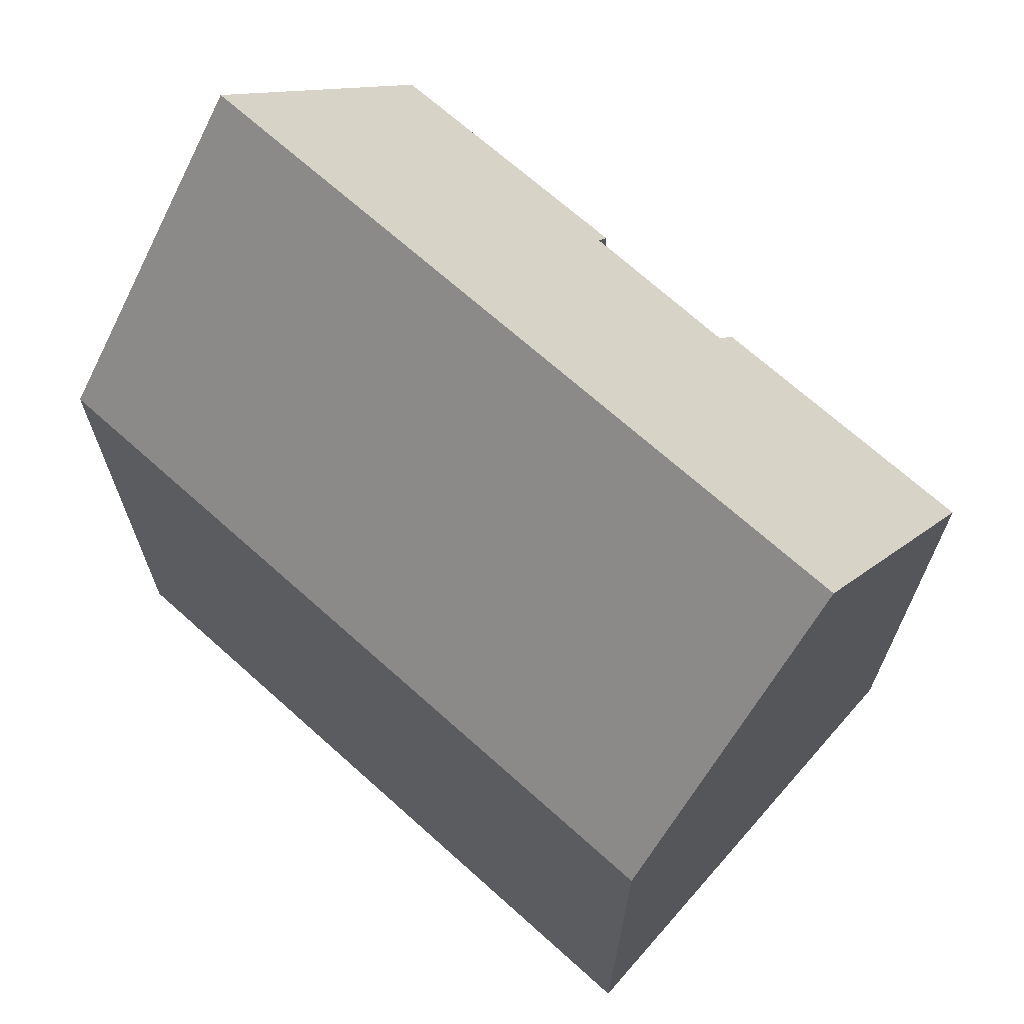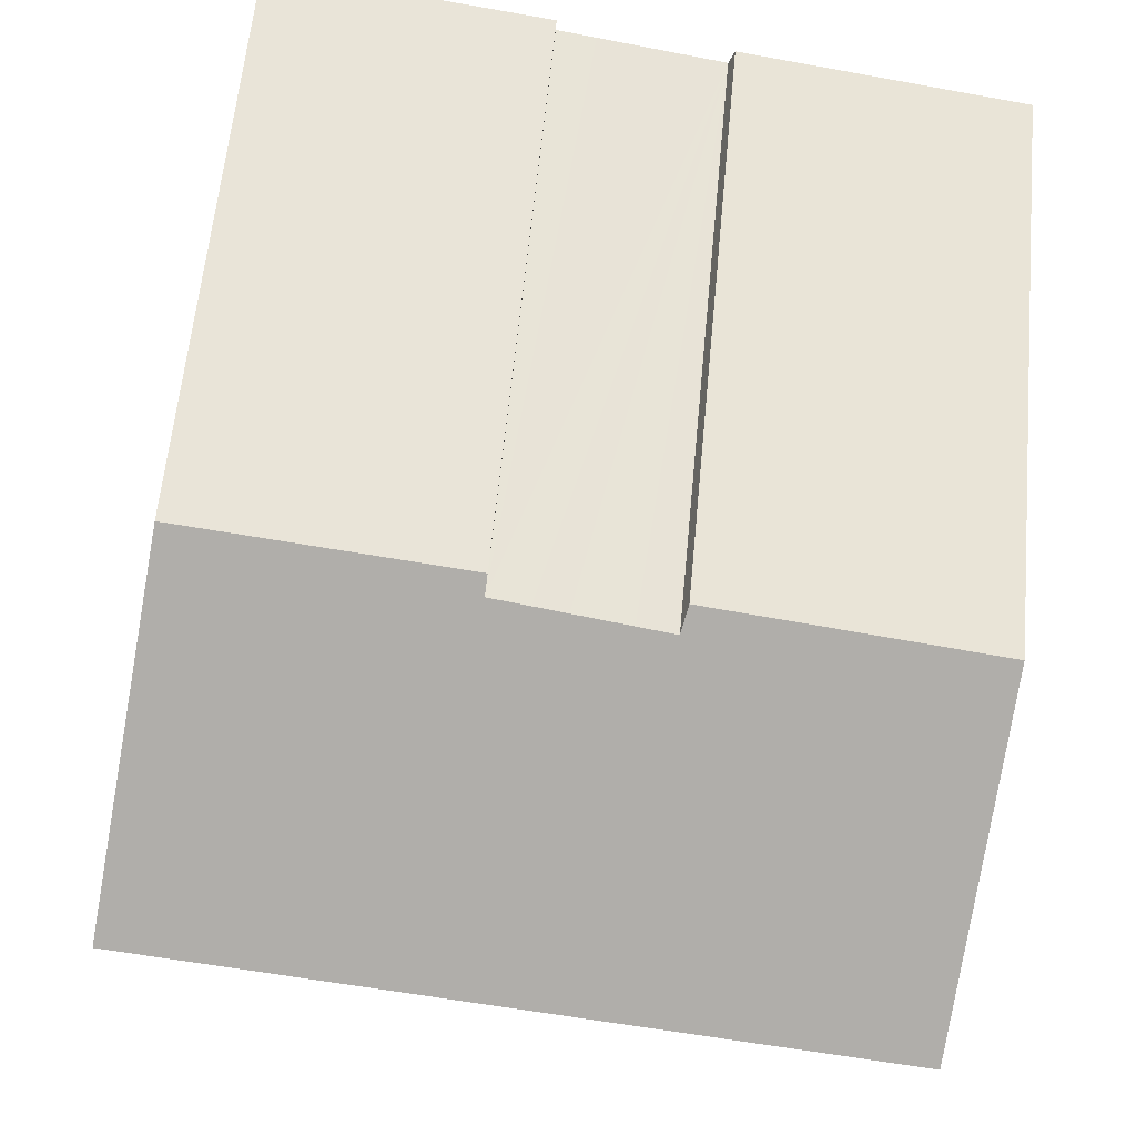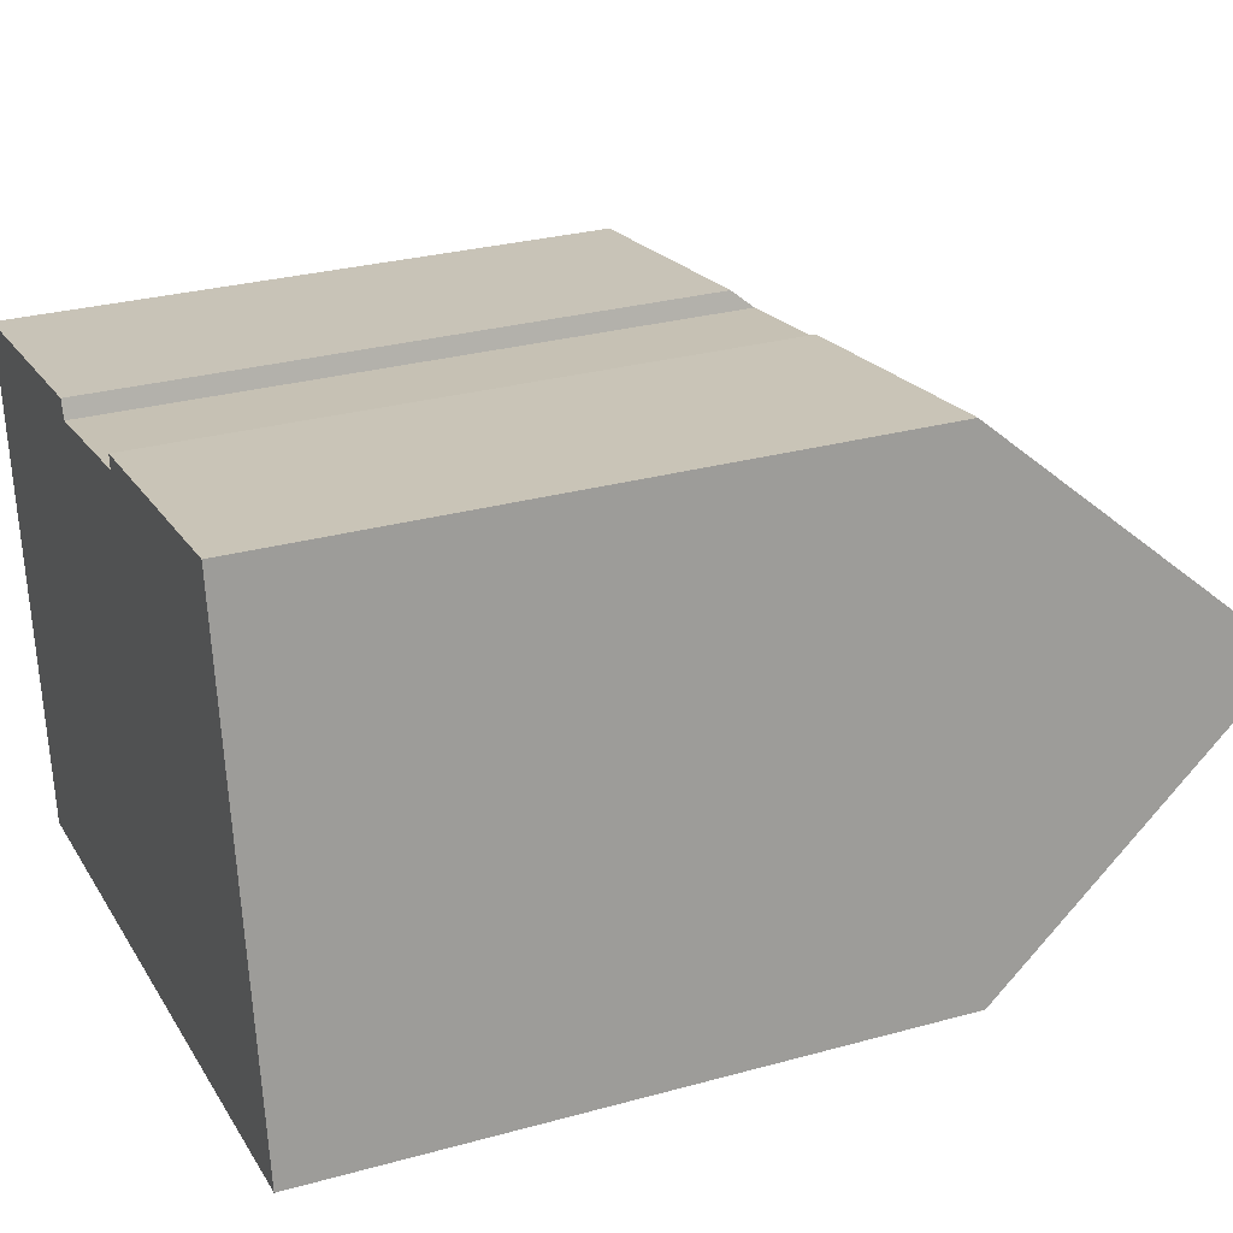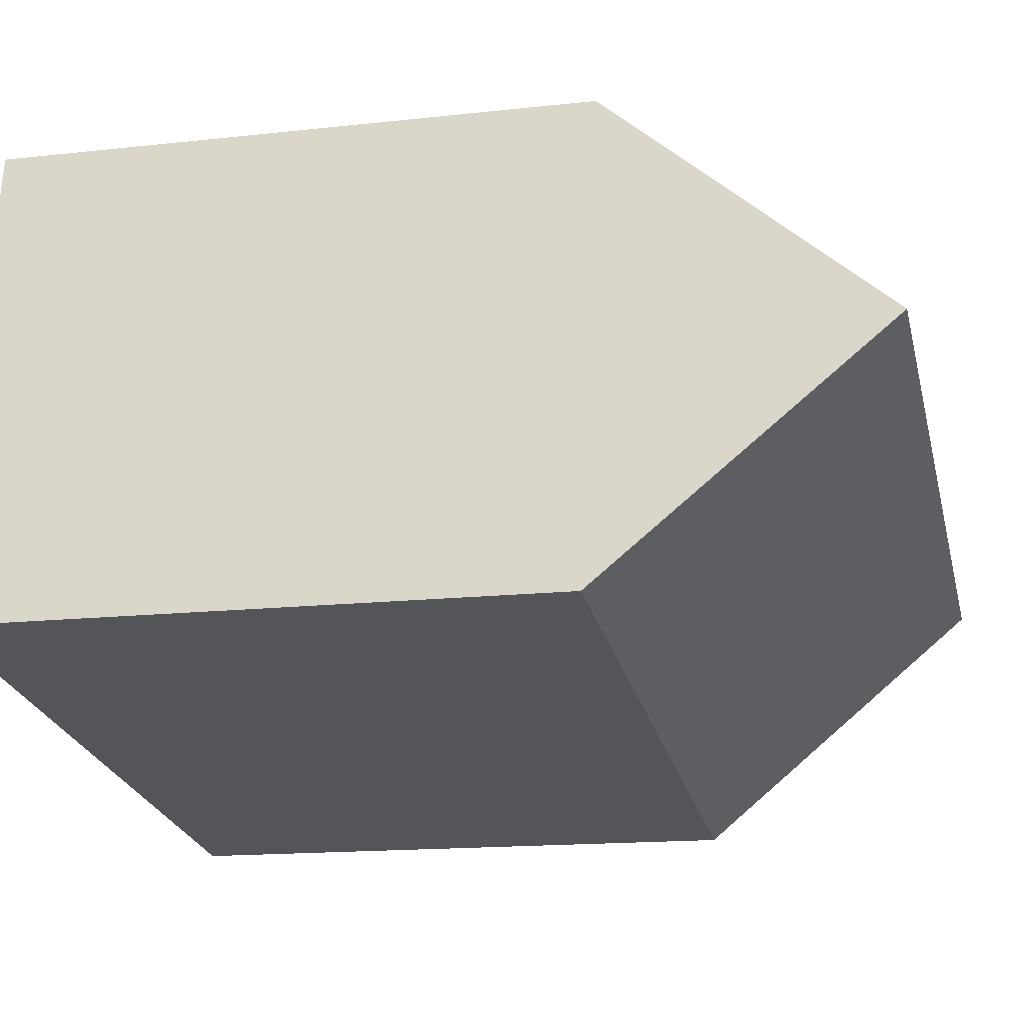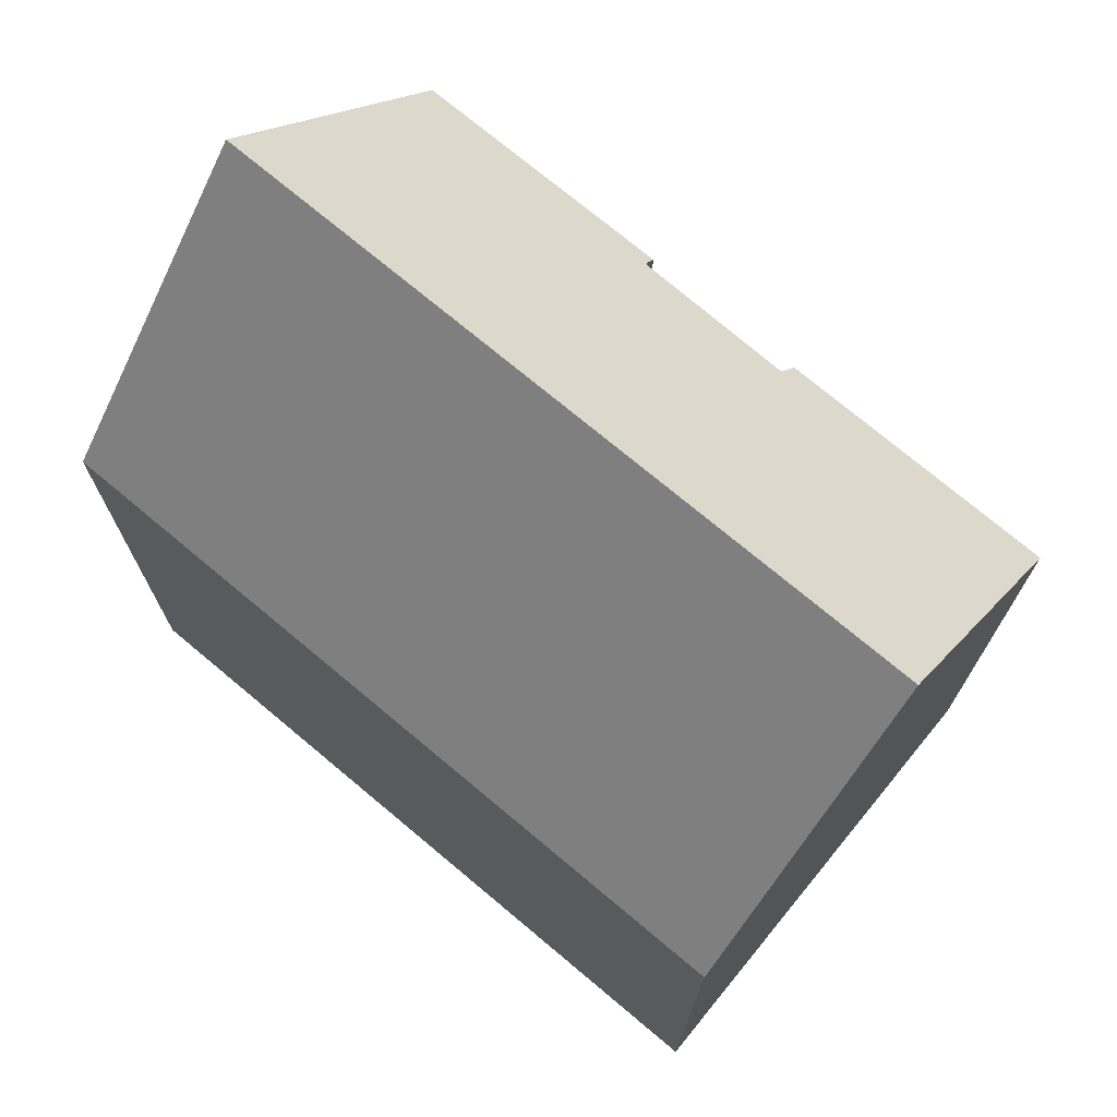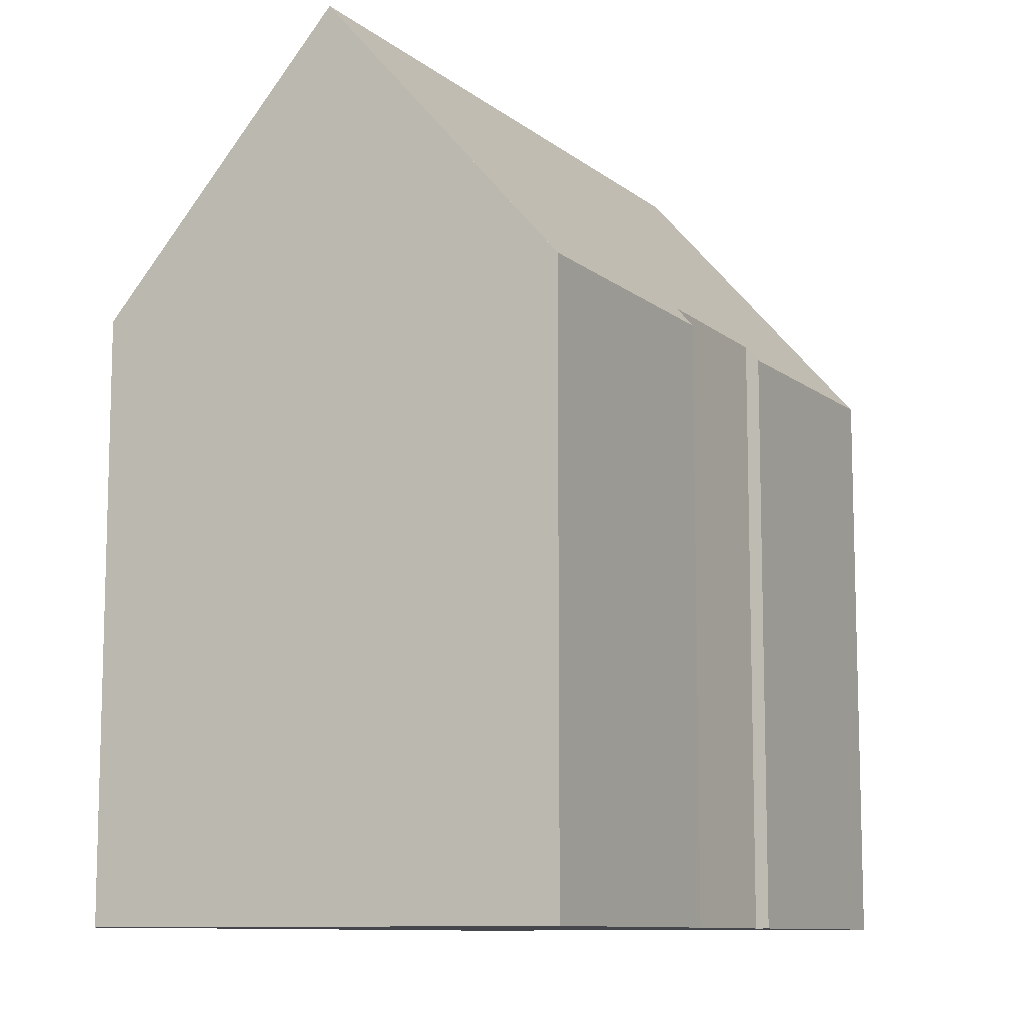
<metadata>
{"format":"obj","ext":"obj","renderer":"f3d","projection":"perspective","resolution":1024,"background":"white","views":[{"elev":68.6,"azim":-146.8,"up":"+Y"},{"elev":60.6,"azim":-174.6,"up":"+Z"},{"elev":28.8,"azim":67.6,"up":"+Z"},{"elev":-15.5,"azim":103.2,"up":"+Z"},{"elev":73.2,"azim":-148.8,"up":"+Y"},{"elev":-10.1,"azim":-70.2,"up":"+Y"}]}
</metadata>
<code>
v  0.755 19.05 -5.284
v  8.63 12.88 -9.54
v  1.519 12.88 -10.64
v  16.63 19.05 -2.836
v  10.51 12.88 -9.25
v  13.87 12.88 -8.732
v  17.46 12.88 -8.179
v  15.8 12.94 2.461
v  15.85 13.3 2.141
v  9.861 12.93 1.549
v  9.884 13.26 1.257
v  9.04 13.29 1.106
v  8.345 13.31 0.981
v  7.144 13.34 0.766
v  6.326 13.36 0.619
v  6.31 13.31 0.667
v  6.2 12.91 0.998
v  0 12.96 7.938e-16
v  0.043 13.31 -0.302
v  1.519 6.513e-16 -10.64
v  0.043 1.849e-17 -0.302
v  0 0 0
v  0.755 3.236e-16 -5.284
v  9.884 -7.697e-17 1.257
v  9.861 -9.485e-17 1.549
v  6.2 -6.111e-17 0.998
v  6.326 -3.79e-17 0.619
v  7.144 -4.69e-17 0.766
v  9.04 -6.772e-17 1.106
v  8.345 -6.007e-17 0.981
v  15.8 -1.507e-16 2.461
v  6.31 -4.084e-17 0.667
v  16.63 1.737e-16 -2.836
v  17.46 5.008e-16 -8.179
v  15.85 -1.311e-16 2.141
v  13.87 5.347e-16 -8.732
v  8.63 5.842e-16 -9.54
v  10.51 5.664e-16 -9.25
g defaultobject
f 1 2 3
f 2 1 4
f 2 4 5
f 5 4 6
f 6 4 7
f 8 9 10
f 4 10 9
f 11 10 4
f 1 11 4
f 12 11 1
f 13 12 1
f 14 13 1
f 15 14 1
f 16 15 1
f 17 16 1
f 18 17 1
f 19 18 1
f 3 19 1
f 19 3 20
f 19 20 18
f 18 20 21
f 18 21 22
f 21 20 23
f 24 10 11
f 10 24 25
f 22 17 18
f 17 22 26
f 27 14 15
f 14 27 13
f 13 27 12
f 12 27 11
f 11 27 28
f 11 28 29
f 11 29 24
f 29 28 30
f 10 31 8
f 31 10 25
f 16 27 15
f 27 16 17
f 27 17 26
f 27 26 32
f 9 7 4
f 7 9 8
f 7 8 31
f 7 31 33
f 7 33 34
f 33 31 35
f 34 6 7
f 6 34 5
f 5 34 2
f 2 34 3
f 3 34 20
f 20 34 36
f 20 36 37
f 37 36 38
f 33 36 34
f 36 33 35
f 36 35 38
f 38 35 31
f 38 31 37
f 37 31 24
f 24 31 25
f 24 20 37
f 20 24 29
f 20 29 30
f 20 30 28
f 20 28 27
f 20 27 23
f 23 27 32
f 23 32 26
f 23 26 22
f 23 22 21

</code>
